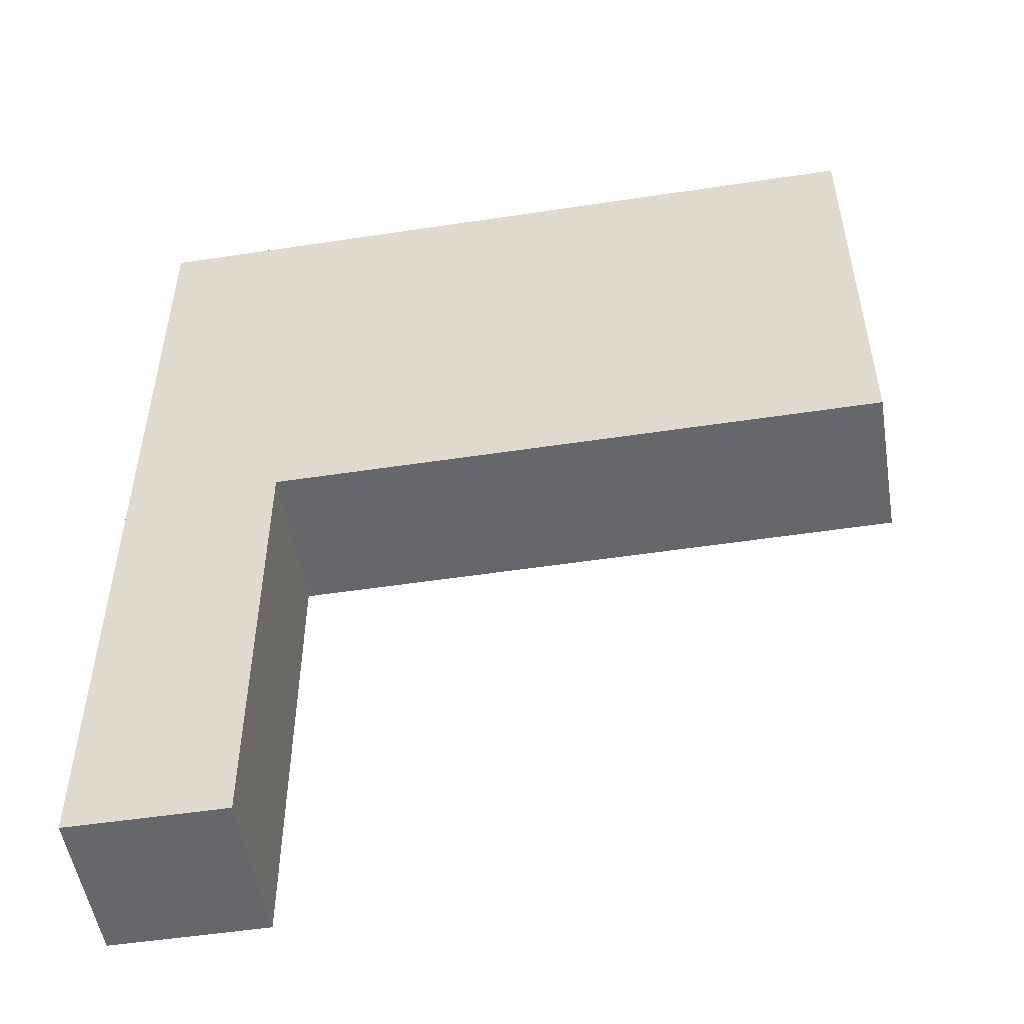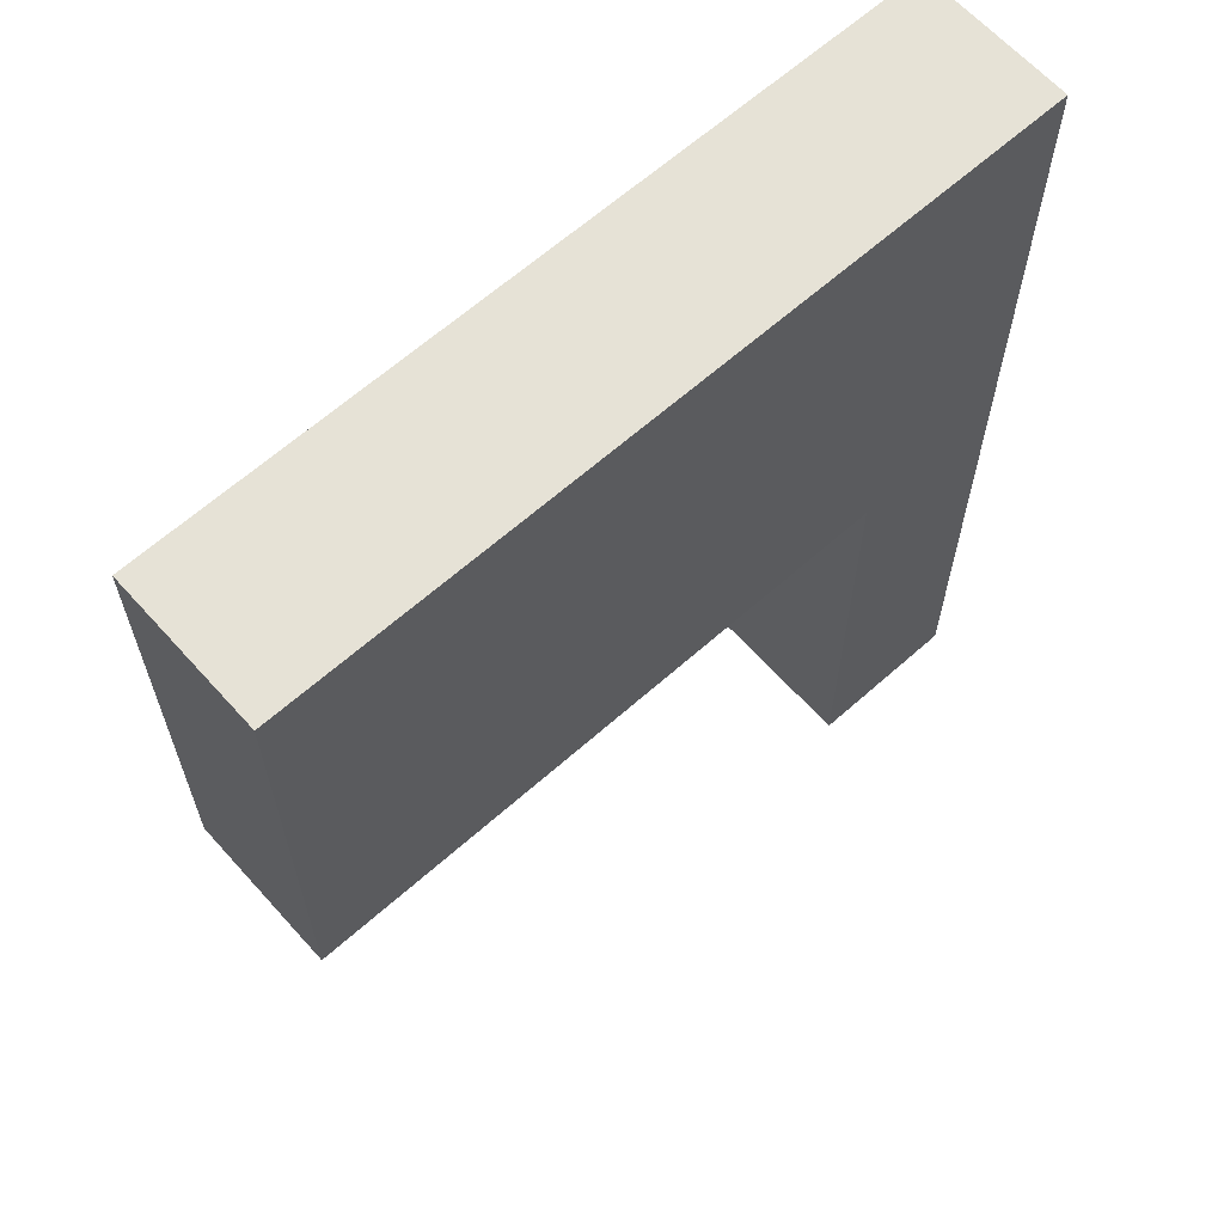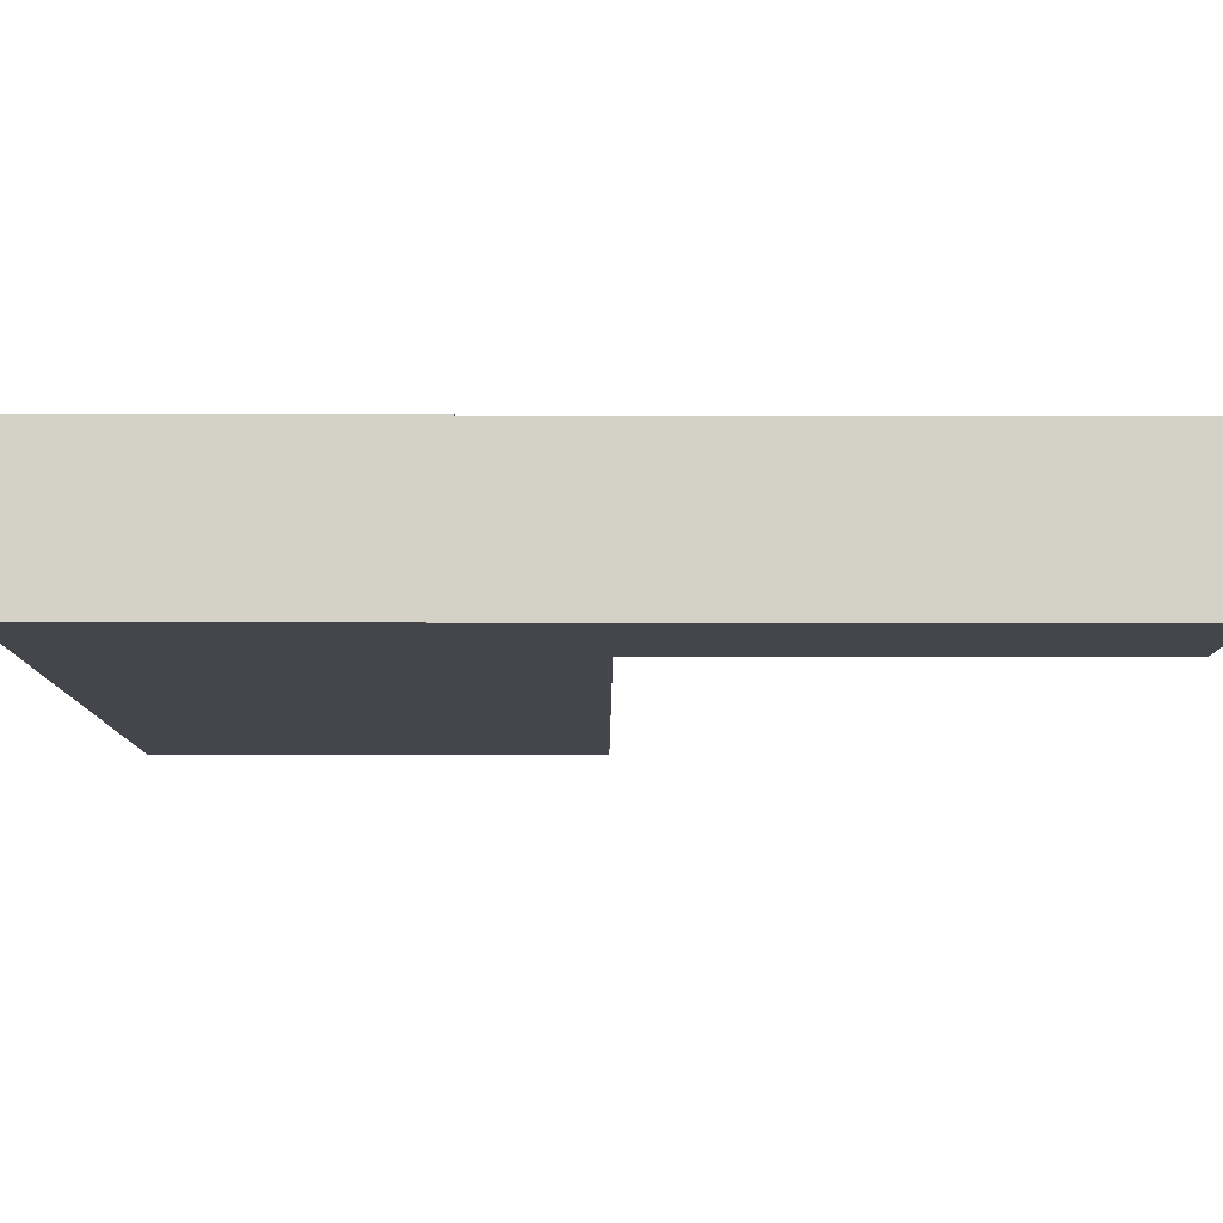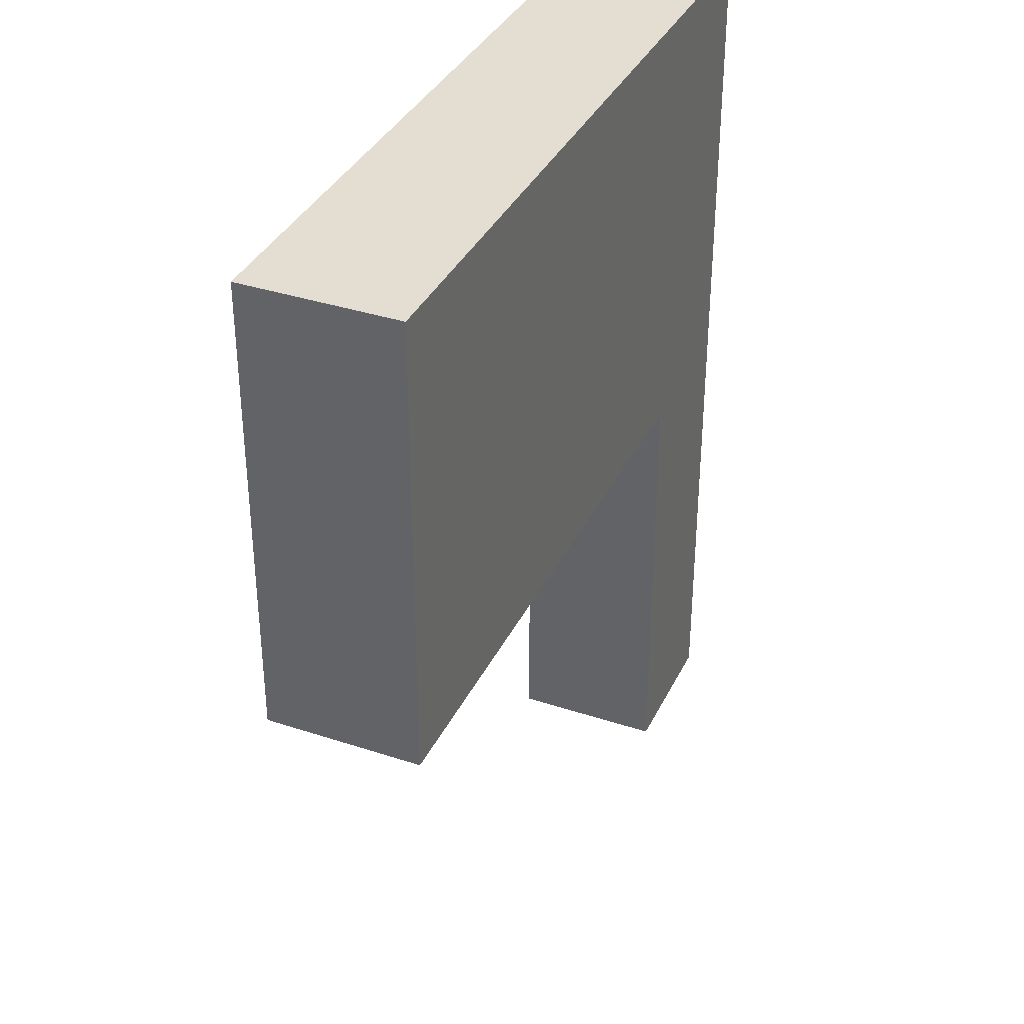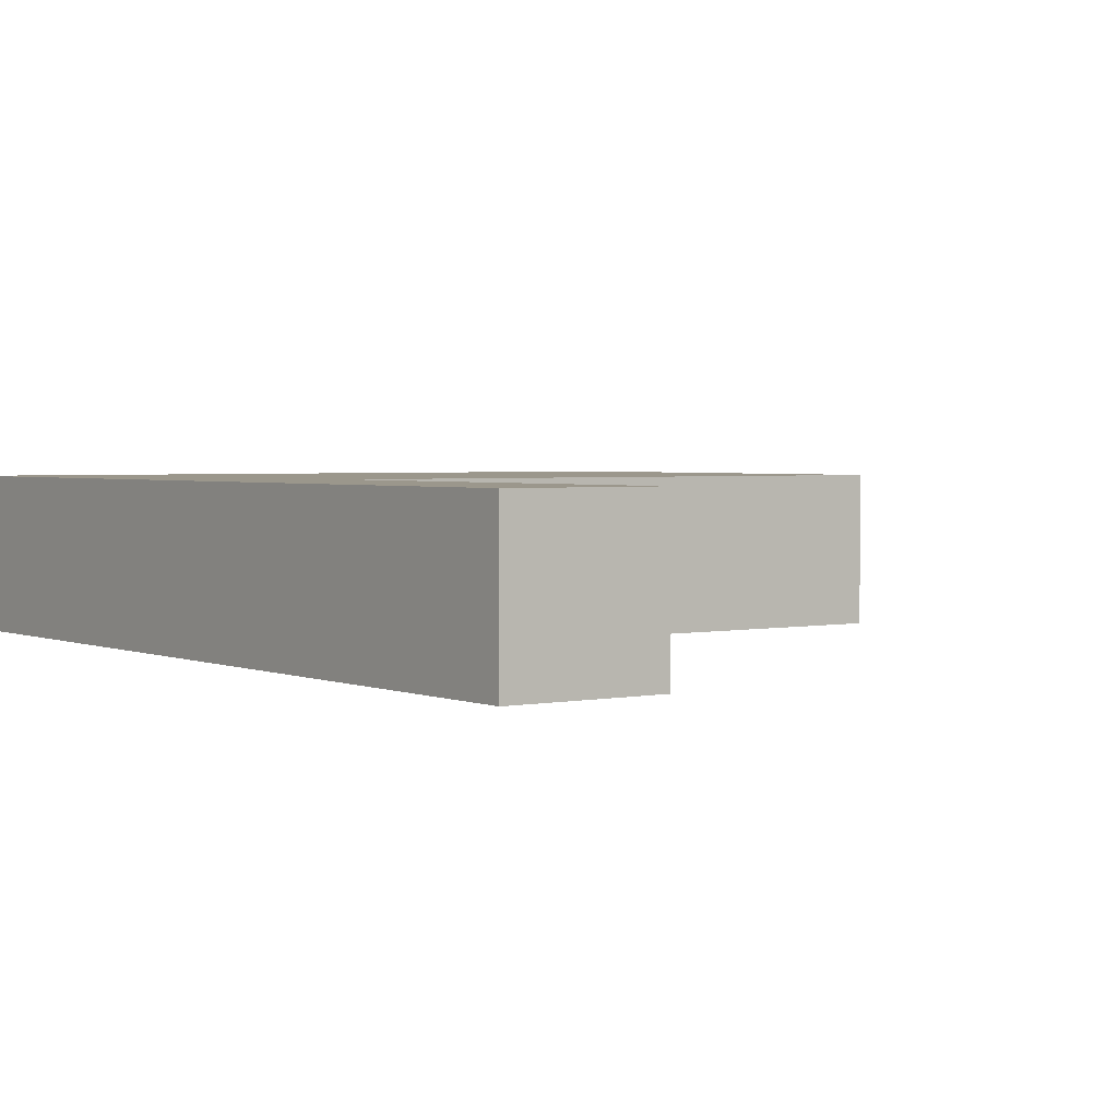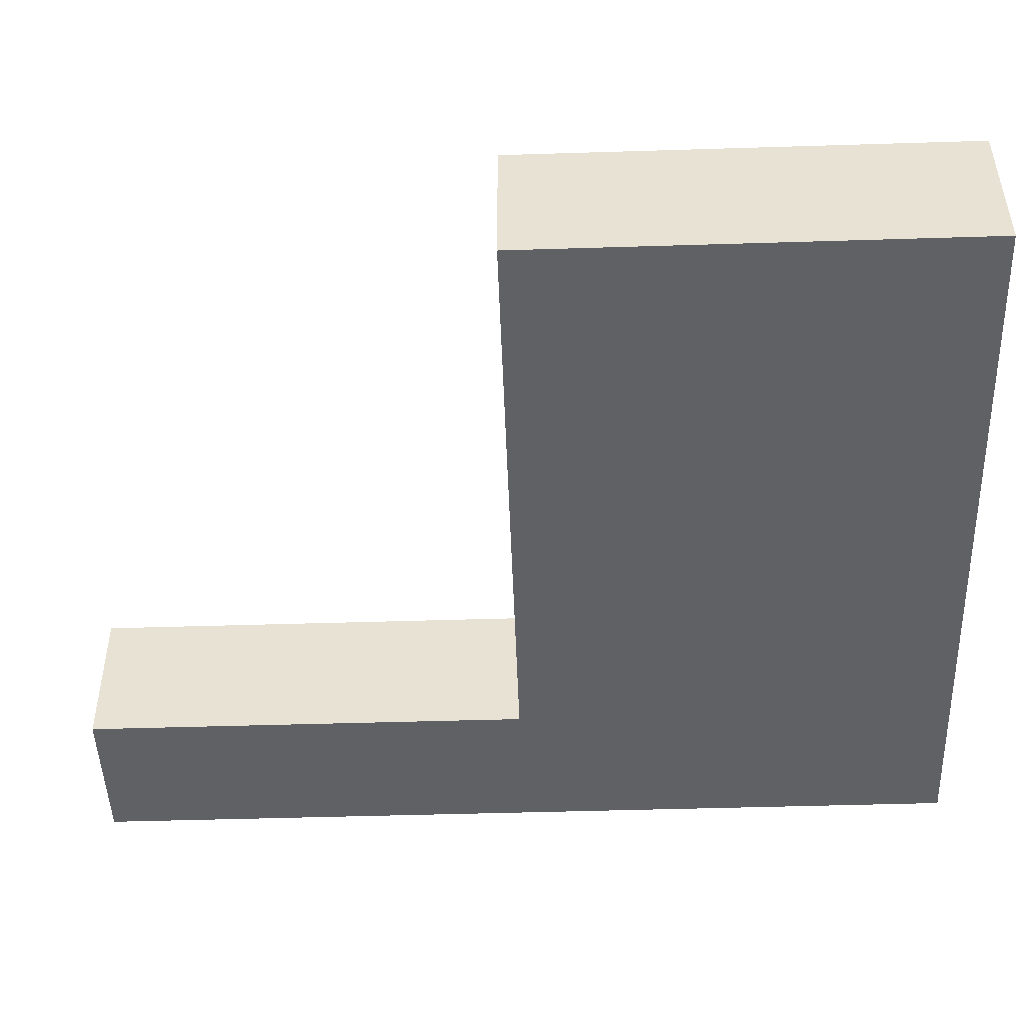
<metadata>
{"format":"obj","ext":"obj","renderer":"f3d","projection":"perspective","resolution":1024,"background":"white","views":[{"elev":-52.0,"azim":9.3,"up":"+Y"},{"elev":63.8,"azim":138.1,"up":"+Y"},{"elev":-10.1,"azim":-90.3,"up":"+Z"},{"elev":36.1,"azim":113.4,"up":"+Y"},{"elev":2.6,"azim":-35.8,"up":"+Z"},{"elev":-47.9,"azim":92.0,"up":"+Z"}]}
</metadata>
<code>
o props_flagpurple
v 1.6 0 -13
v 1.6 0 -13.1
v 1.6 0.6 -13
v 1.6 0.6 -13.1
v 1.7 0 -13
v 1.7 0 -13.1
v 1.7 0.3 -13
v 1.7 0.3 -13.1
v 2.1 0.3 -13
v 2.1 0.3 -13.1
v 2.1 0.6 -13
v 2.1 0.6 -13.1
v 1.6 0 -13
v 1.6 0.6 -13
v 1.7 0 -13
v 1.7 0.3 -13
v 1.7 0.6 -13
v 1.8 0.3 -13
v 1.8 0.6 -13
v 2.1 0.3 -13
v 2.1 0.6 -13
v 1.6 0 -13.1
v 1.6 0.6 -13.1
v 1.7 0 -13.1
v 1.7 0.3 -13.1
v 1.7 0.6 -13.1
v 1.8 0.3 -13.1
v 1.8 0.6 -13.1
v 2.1 0.3 -13.1
v 2.1 0.6 -13.1
v 1.6 0 -13
v 1.7 0 -13
v 1.6 0 -13.1
v 1.7 0 -13.1
v 1.7 0.3 -13
v 1.8 0.3 -13
v 2.1 0.3 -13
v 1.7 0.3 -13.1
v 1.8 0.3 -13.1
v 2.1 0.3 -13.1
v 1.6 0.6 -13
v 1.7 0.6 -13
v 1.8 0.6 -13
v 2.1 0.6 -13
v 1.6 0.6 -13.1
v 1.7 0.6 -13.1
v 1.8 0.6 -13.1
v 2.1 0.6 -13.1
f 3 2 1
f 4 2 3
f 5 6 7
f 7 6 8
f 9 10 11
f 11 10 12
f 15 14 13
f 16 14 15
f 17 14 16
f 18 17 16
f 19 17 18
f 20 19 18
f 21 19 20
f 22 23 24
f 24 23 25
f 25 23 26
f 25 26 27
f 27 26 28
f 27 28 29
f 29 28 30
f 33 32 31
f 34 32 33
f 38 36 35
f 39 37 36
f 39 36 38
f 40 37 39
f 41 42 45
f 42 43 46
f 45 42 46
f 43 44 47
f 46 43 47
f 47 44 48

</code>
